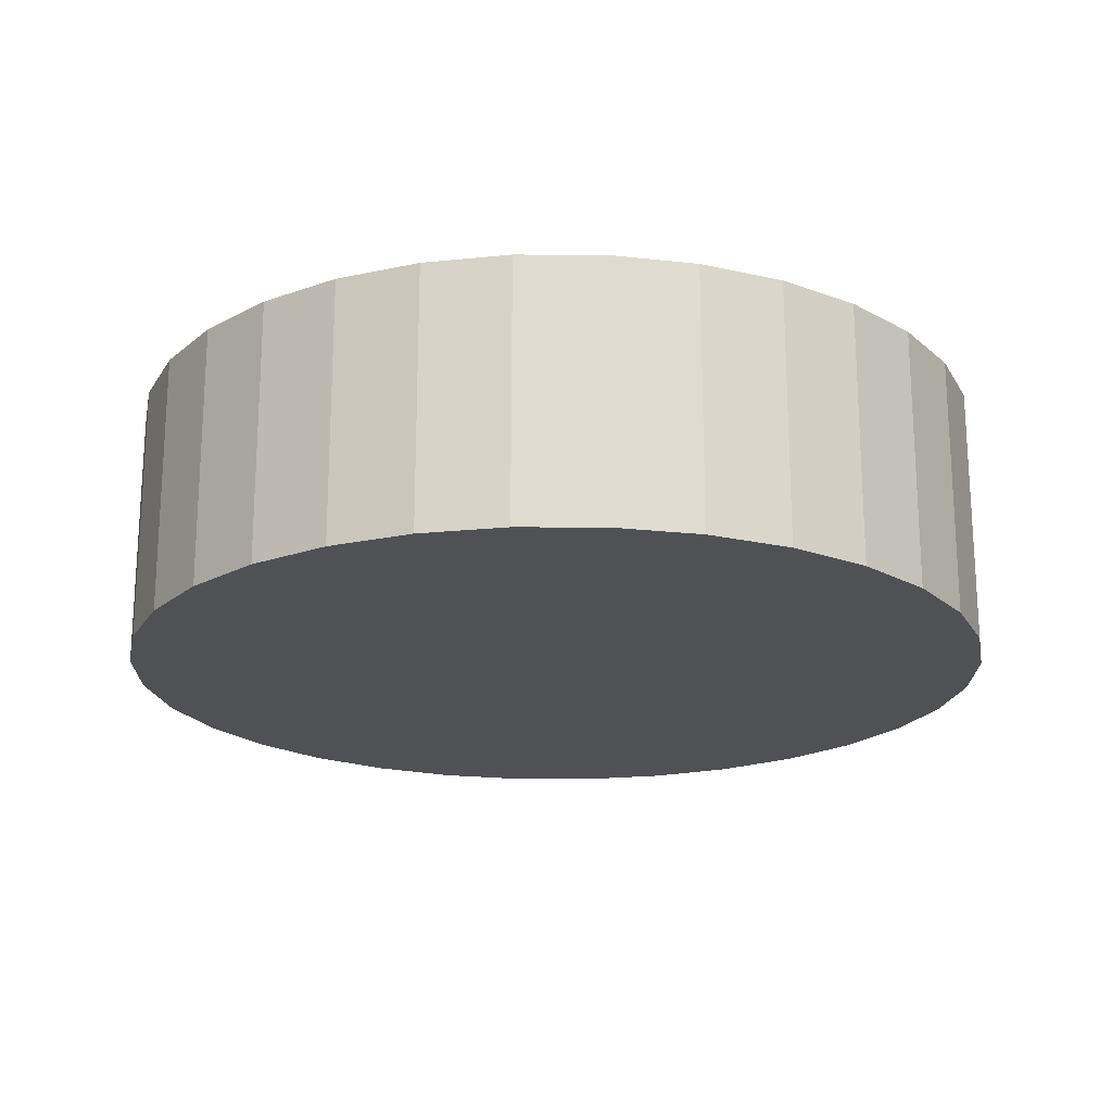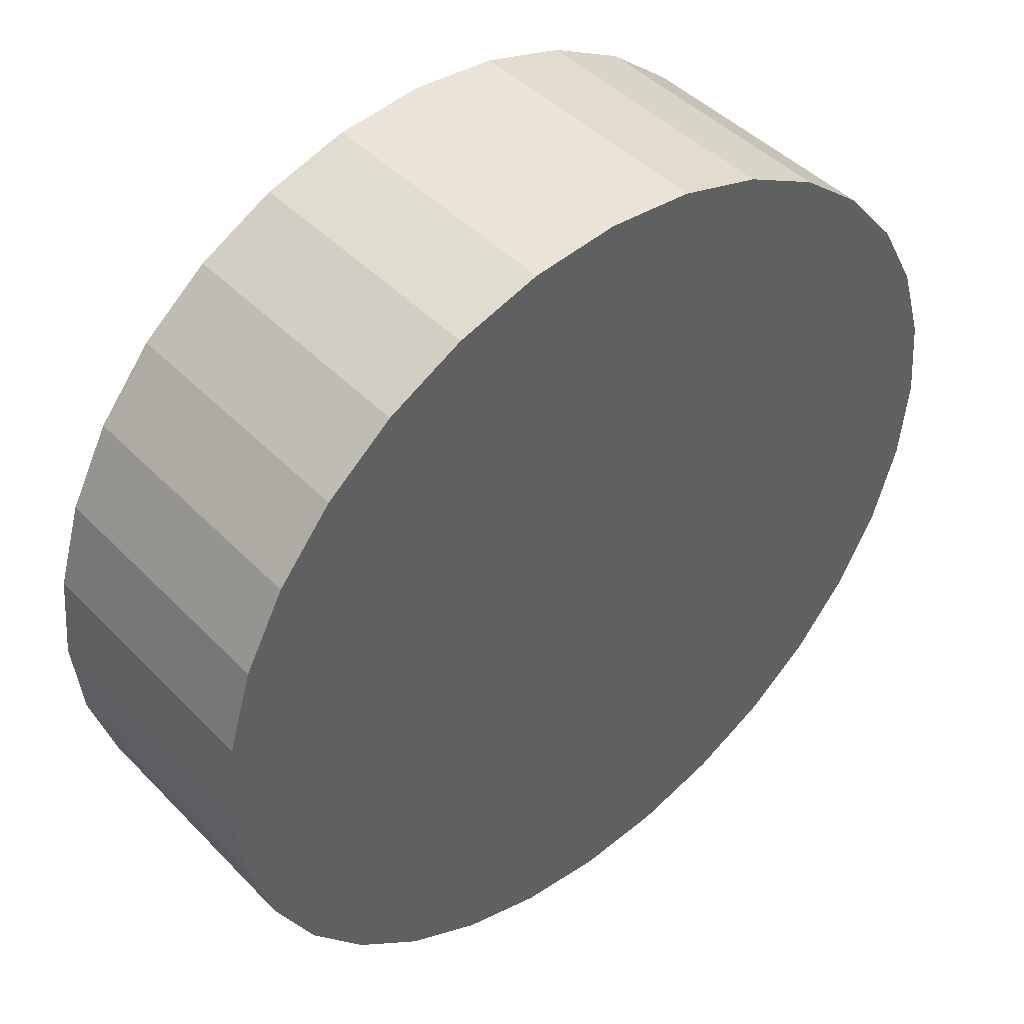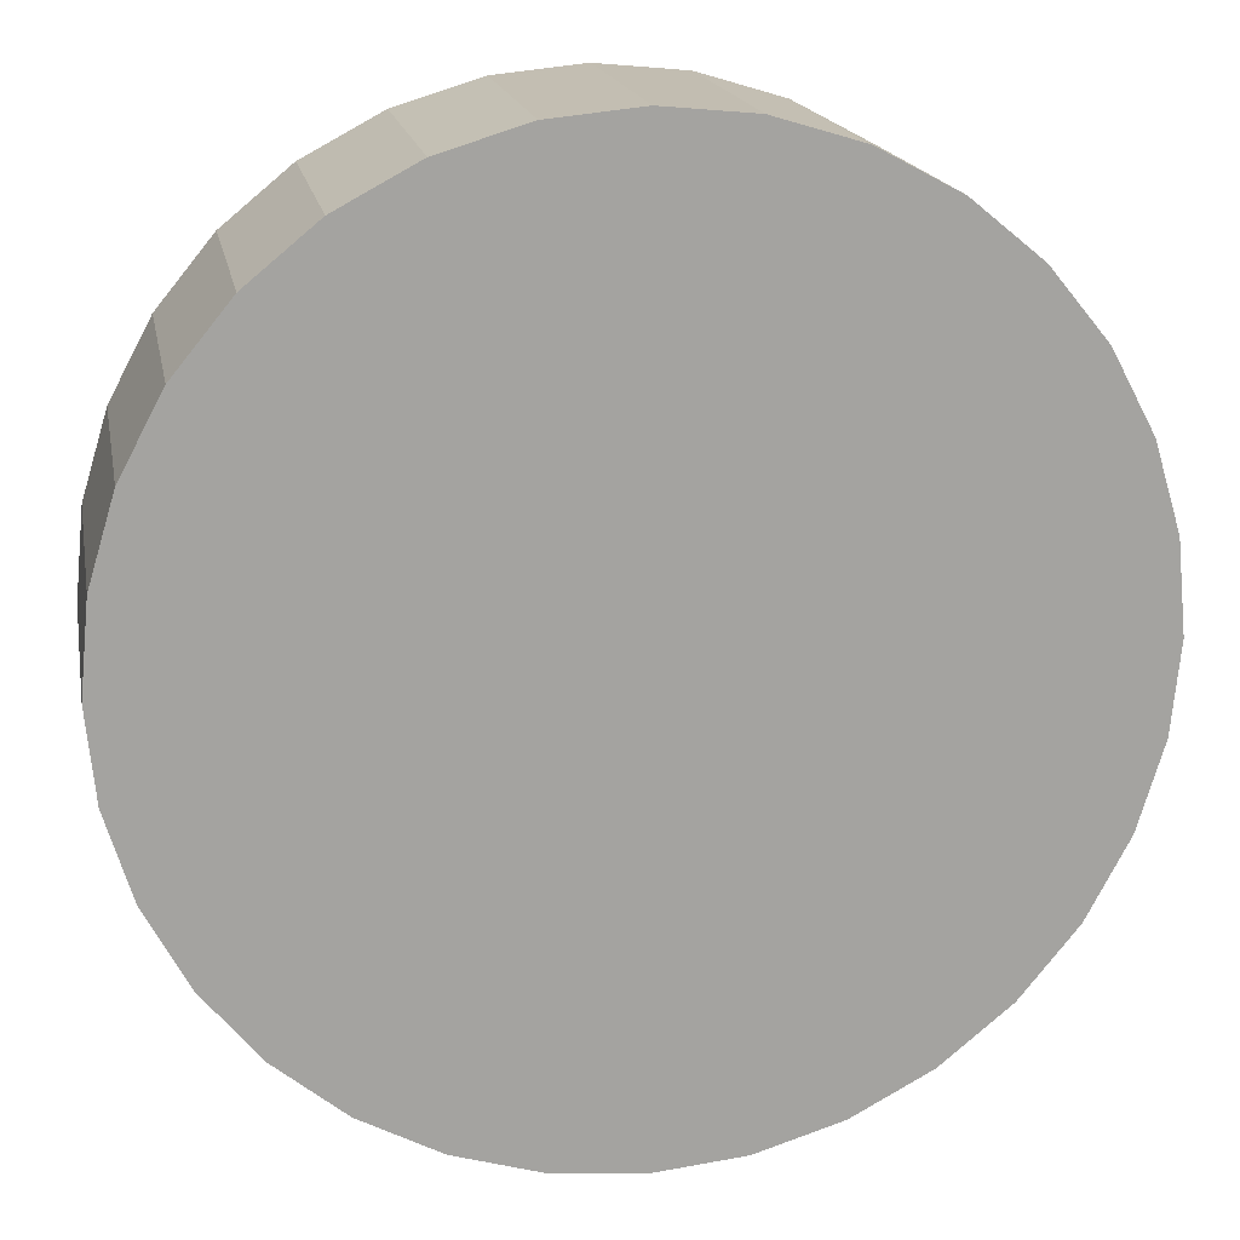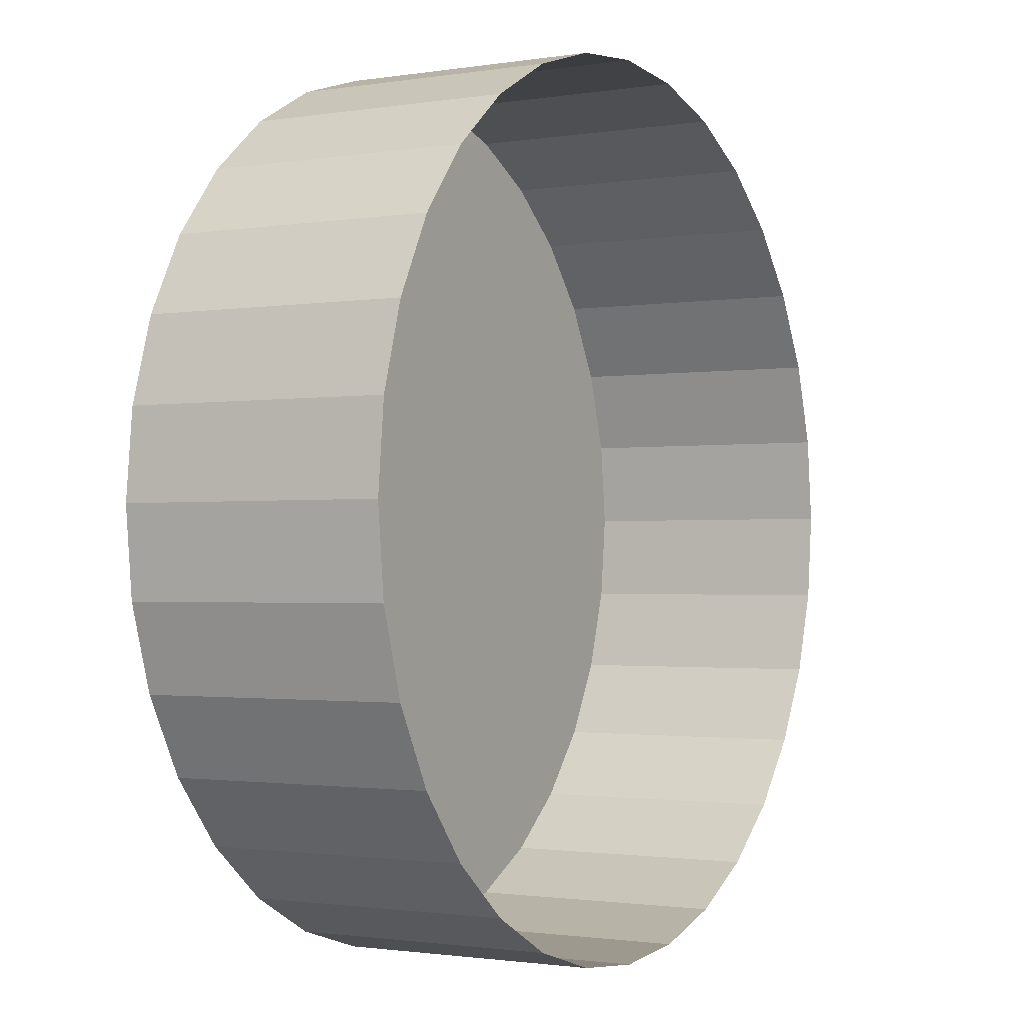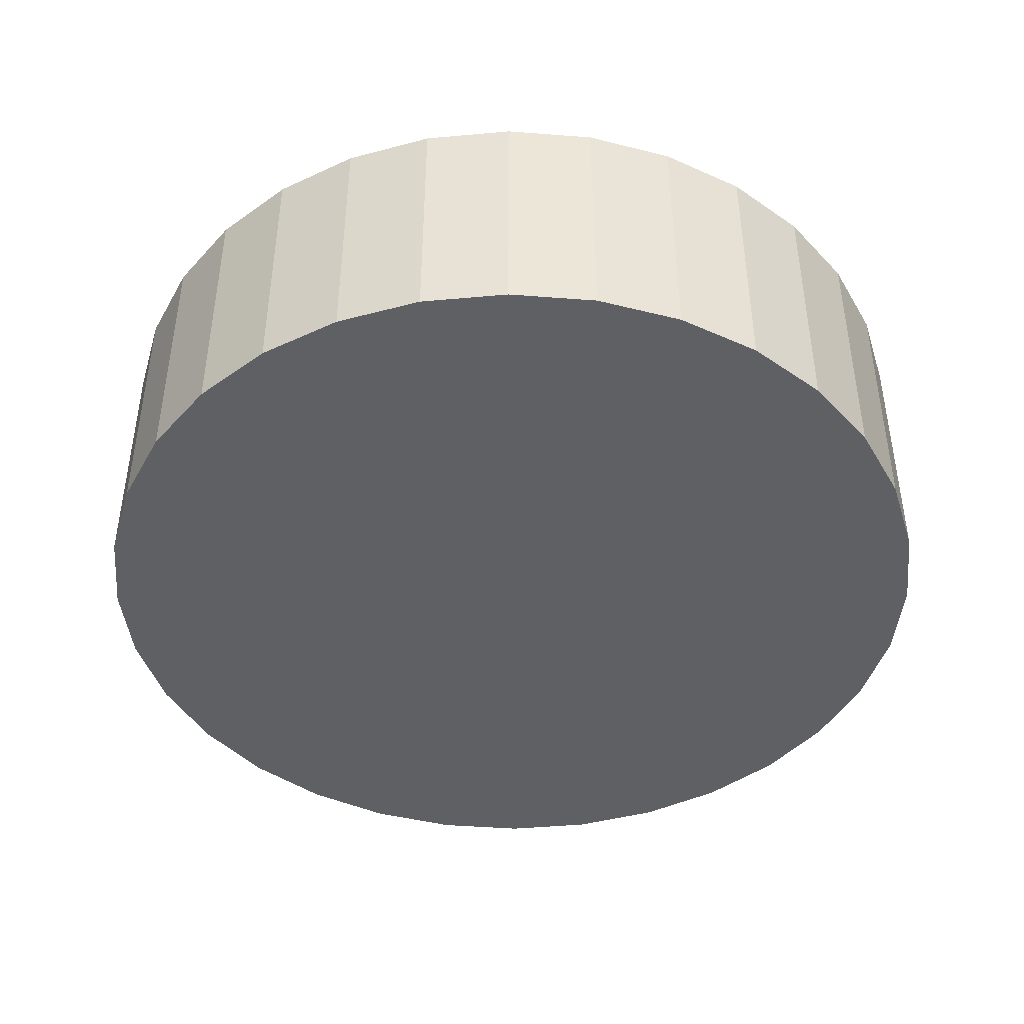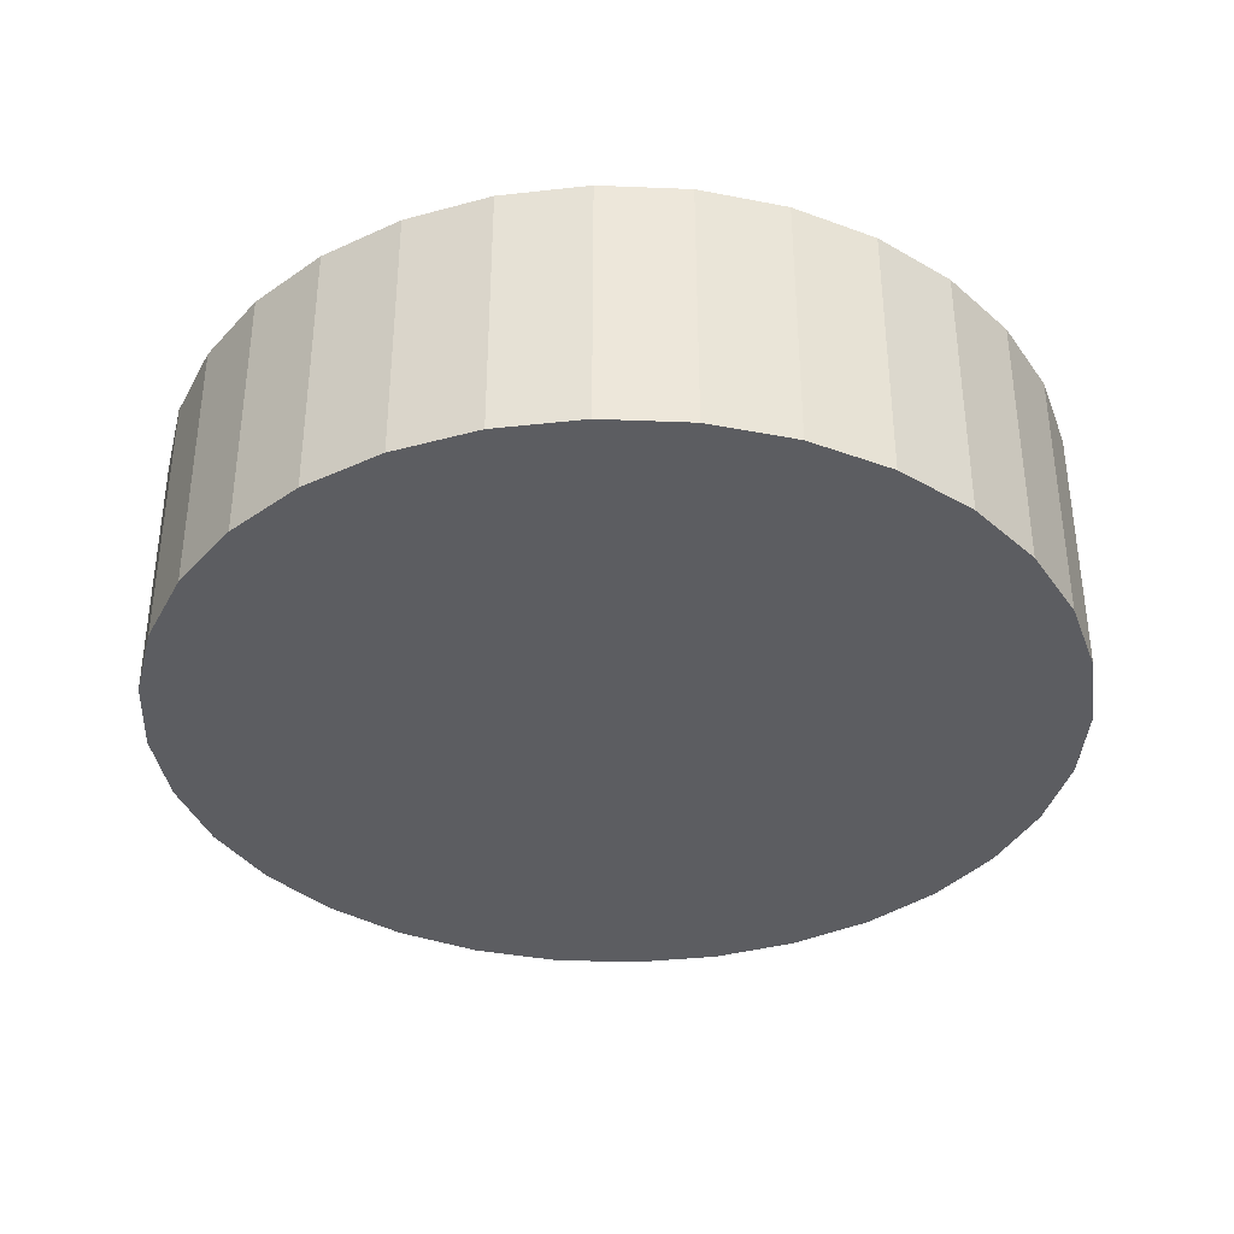
<metadata>
{"format":"obj","ext":"obj","renderer":"f3d","projection":"perspective","resolution":1024,"background":"white","views":[{"elev":-19.9,"azim":128.9,"up":"+Z"},{"elev":44.8,"azim":139.5,"up":"+Y"},{"elev":17.5,"azim":169.4,"up":"+Y"},{"elev":-1.4,"azim":-59.5,"up":"+Y"},{"elev":-43.9,"azim":56.7,"up":"+Z"},{"elev":-36.7,"azim":-42.4,"up":"+Z"}]}
</metadata>
<code>
v 0 2.5 -1.501
v 0 2.5 -0.001
v 0.4877 2.452 -1.501
v 0.4877 2.452 -0.001
v 0.9567 2.31 -1.501
v 0.9567 2.31 -0.001
v 1.389 2.079 -1.501
v 1.389 2.079 -0.001
v 1.768 1.768 -1.501
v 1.768 1.768 -0.001
v 2.079 1.389 -1.501
v 2.079 1.389 -0.001
v 2.31 0.9567 -1.501
v 2.31 0.9567 -0.001
v 2.452 0.4877 -1.501
v 2.452 0.4877 -0.001
v 2.5 0 -1.501
v 2.5 0 -0.001
v 2.452 -0.4877 -1.501
v 2.452 -0.4877 -0.001
v 2.31 -0.9567 -1.501
v 2.31 -0.9567 -0.001
v 2.079 -1.389 -1.501
v 2.079 -1.389 -0.001
v 1.768 -1.768 -1.501
v 1.768 -1.768 -0.001
v 1.389 -2.079 -1.501
v 1.389 -2.079 -0.001
v 0.9567 -2.31 -1.501
v 0.9567 -2.31 -0.001
v 0.4877 -2.452 -1.501
v 0.4877 -2.452 -0.001
v -1e-06 -2.5 -1.501
v -1e-06 -2.5 -0.001
v -0.4877 -2.452 -1.501
v -0.4877 -2.452 -0.001
v -0.9567 -2.31 -1.501
v -0.9567 -2.31 -0.001
v -1.389 -2.079 -1.501
v -1.389 -2.079 -0.001
v -1.768 -1.768 -1.501
v -1.768 -1.768 -0.001
v -2.079 -1.389 -1.501
v -2.079 -1.389 -0.001
v -2.31 -0.9567 -1.501
v -2.31 -0.9567 -0.001
v -2.452 -0.4877 -1.501
v -2.452 -0.4877 -0.001
v -2.5 2e-06 -1.501
v -2.5 2e-06 -0.001
v -2.452 0.4877 -1.501
v -2.452 0.4877 -0.001
v -2.31 0.9567 -1.501
v -2.31 0.9567 -0.001
v -2.079 1.389 -1.501
v -2.079 1.389 -0.001
v -1.768 1.768 -1.501
v -1.768 1.768 -0.001
v -1.389 2.079 -1.501
v -1.389 2.079 -0.001
v -0.9567 2.31 -1.501
v -0.9567 2.31 -0.001
v -0.4877 2.452 -1.501
v -0.4877 2.452 -0.001
f 2 3 1
f 4 5 3
f 6 7 5
f 8 9 7
f 10 11 9
f 12 13 11
f 14 15 13
f 16 17 15
f 18 19 17
f 20 21 19
f 22 23 21
f 24 25 23
f 26 27 25
f 28 29 27
f 30 31 29
f 32 33 31
f 34 35 33
f 36 37 35
f 38 39 37
f 40 41 39
f 42 43 41
f 44 45 43
f 46 47 45
f 48 49 47
f 50 51 49
f 52 53 51
f 54 55 53
f 56 57 55
f 58 59 57
f 60 61 59
f 62 63 61
f 64 1 63
f 15 31 47
f 2 4 3
f 4 6 5
f 6 8 7
f 8 10 9
f 10 12 11
f 12 14 13
f 14 16 15
f 16 18 17
f 18 20 19
f 20 22 21
f 22 24 23
f 24 26 25
f 26 28 27
f 28 30 29
f 30 32 31
f 32 34 33
f 34 36 35
f 36 38 37
f 38 40 39
f 40 42 41
f 42 44 43
f 44 46 45
f 46 48 47
f 48 50 49
f 50 52 51
f 52 54 53
f 54 56 55
f 56 58 57
f 58 60 59
f 60 62 61
f 62 64 63
f 64 2 1
f 63 1 3
f 3 5 7
f 7 9 11
f 11 13 7
f 13 15 7
f 15 17 19
f 19 21 15
f 21 23 15
f 23 25 31
f 25 27 31
f 27 29 31
f 31 33 35
f 35 37 39
f 39 41 43
f 43 45 47
f 47 49 51
f 51 53 55
f 55 57 63
f 57 59 63
f 59 61 63
f 63 3 7
f 31 35 47
f 35 39 47
f 39 43 47
f 47 51 63
f 51 55 63
f 63 7 15
f 15 23 31
f 63 15 47

</code>
